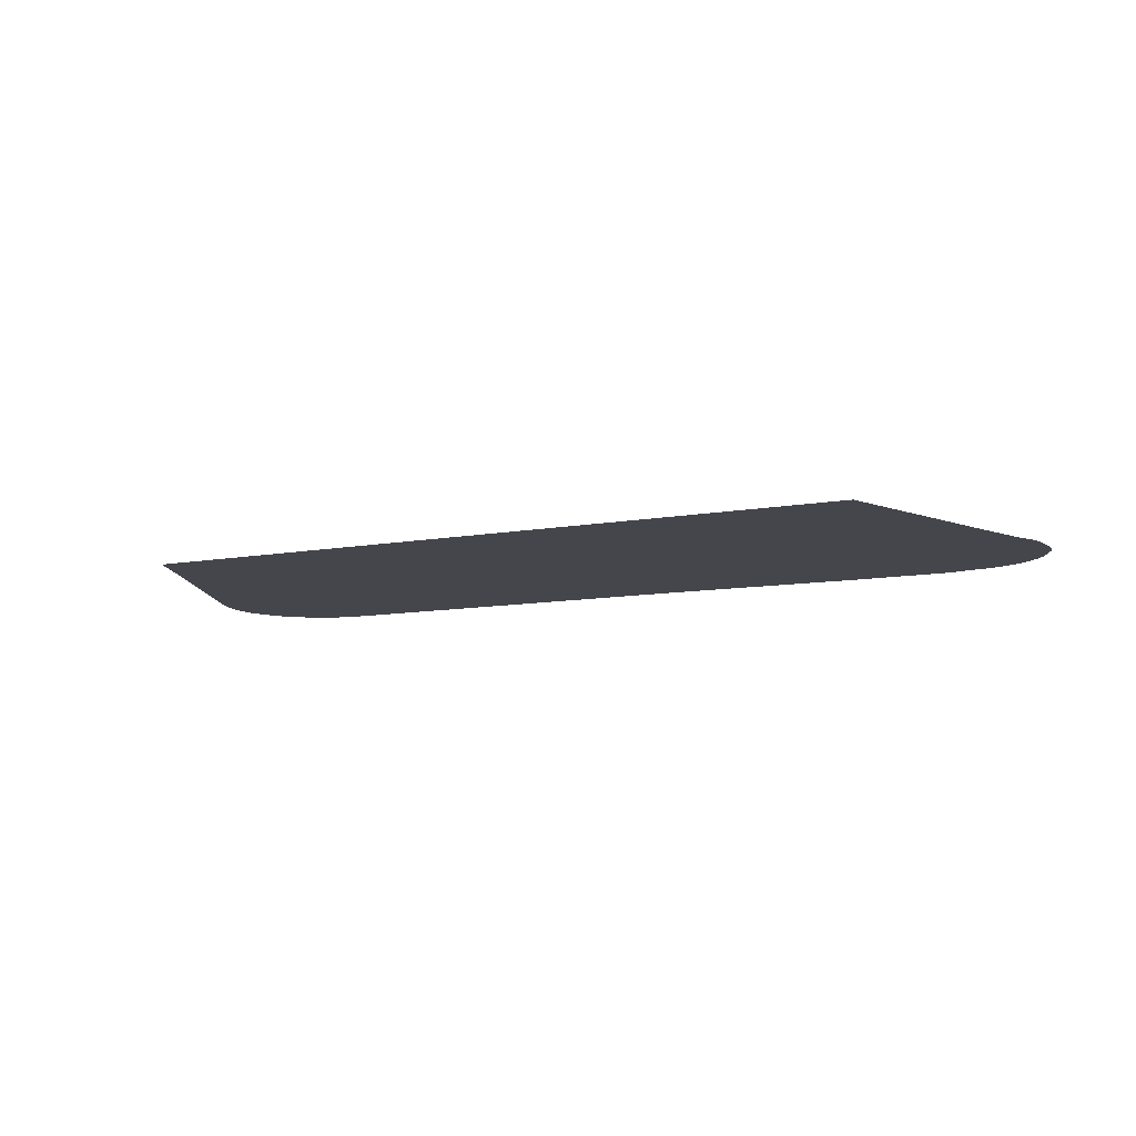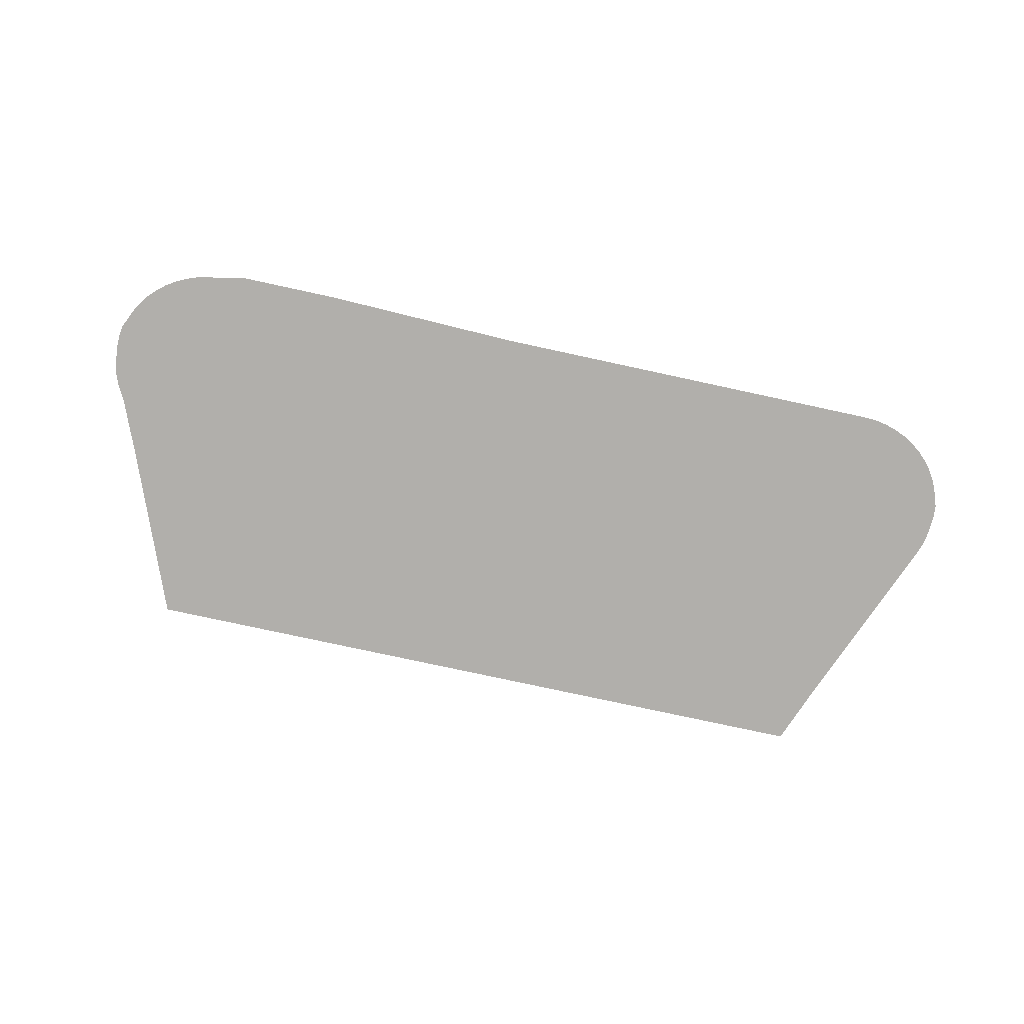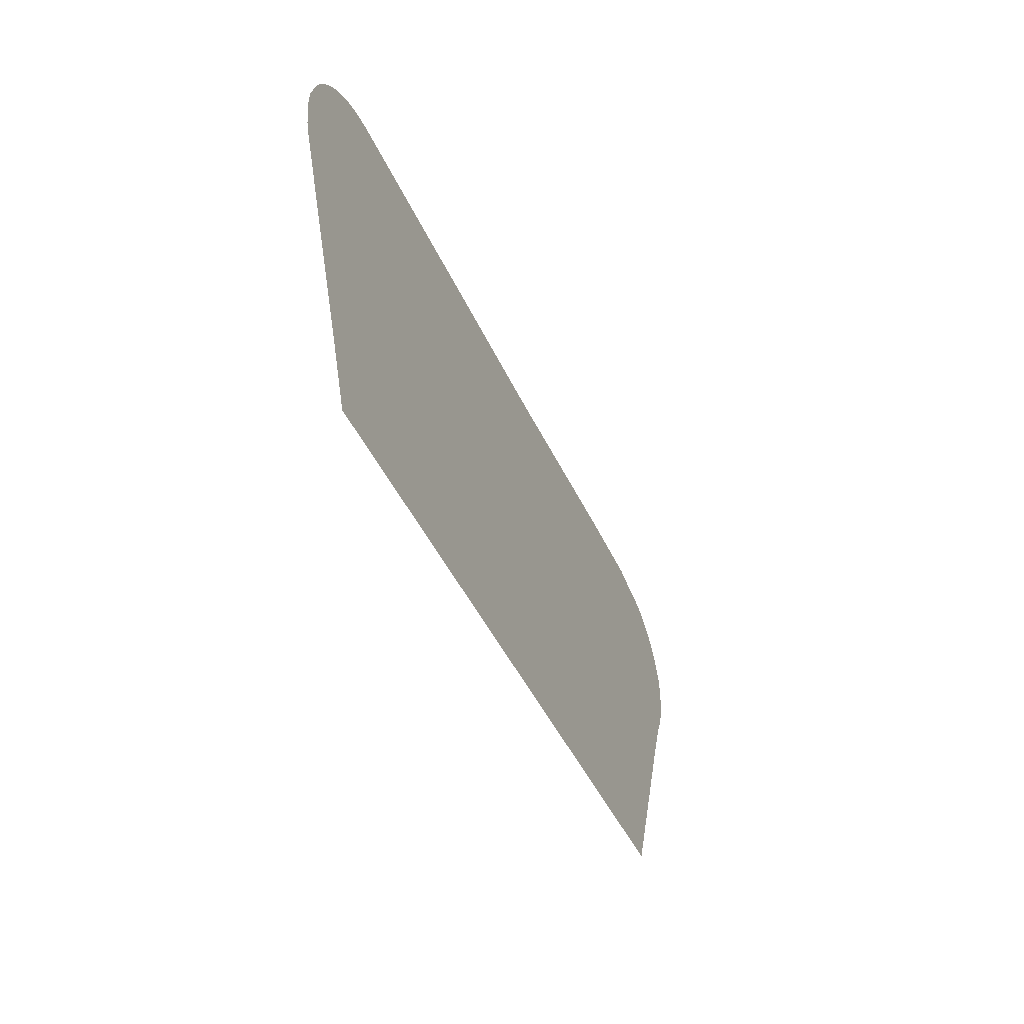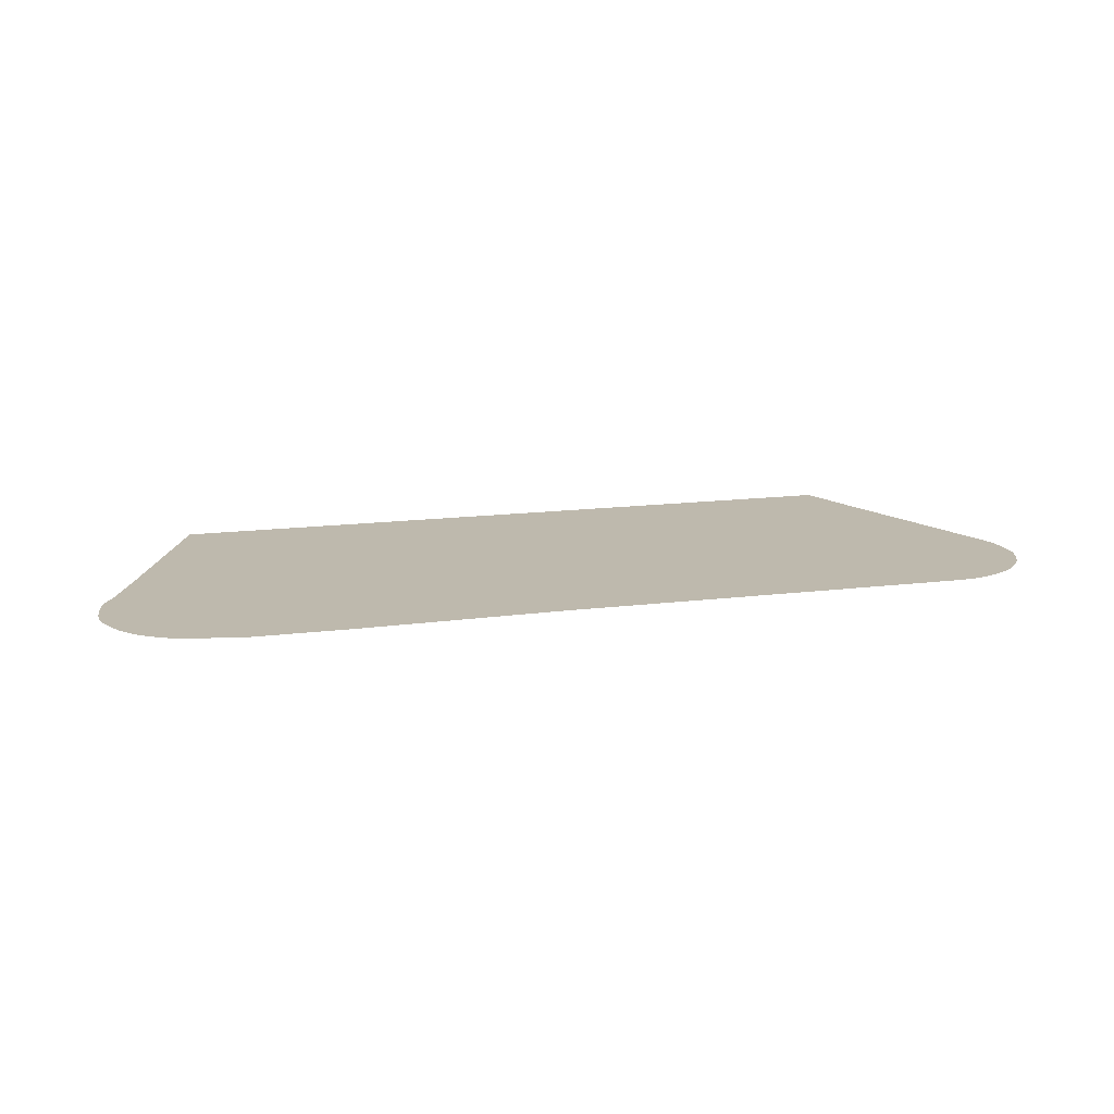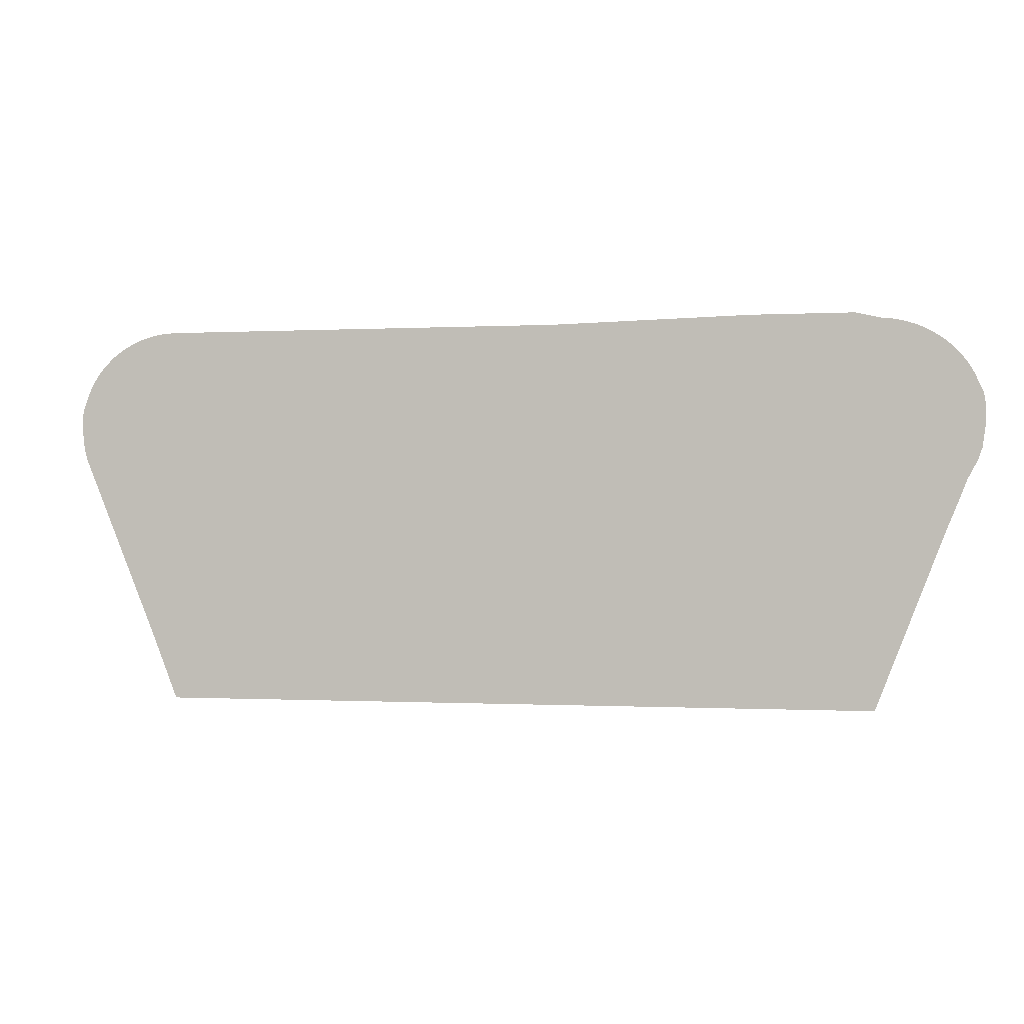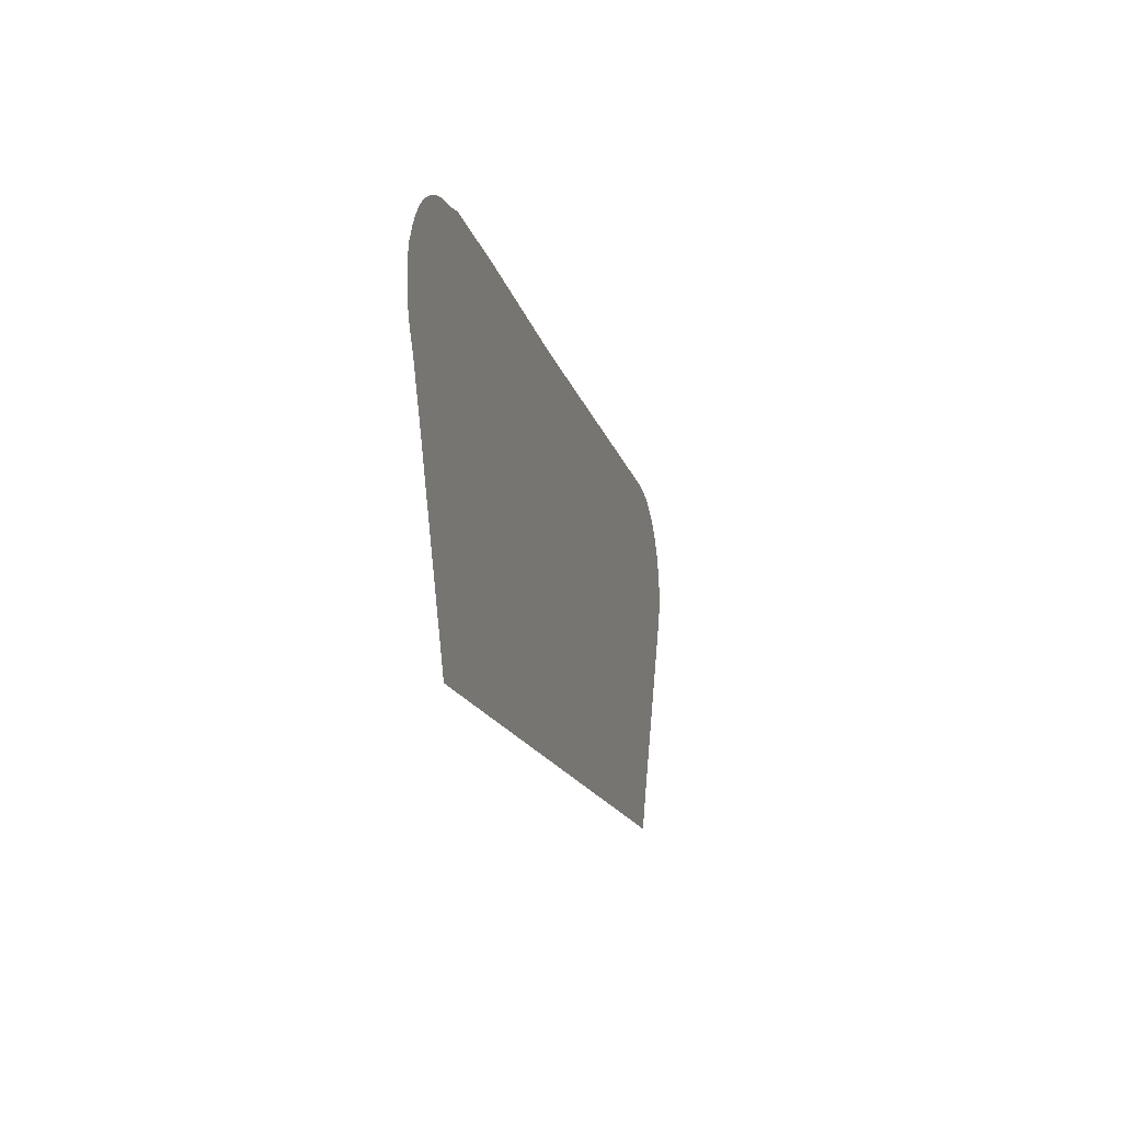
<metadata>
{"format":"obj","ext":"obj","renderer":"f3d","projection":"perspective","resolution":1024,"background":"white","views":[{"elev":-10.1,"azim":25.5,"up":"+Z"},{"elev":-78.2,"azim":167.8,"up":"+Z"},{"elev":-42.7,"azim":-67.4,"up":"+Y"},{"elev":15.1,"azim":164.9,"up":"+Z"},{"elev":-0.4,"azim":12.1,"up":"+Y"},{"elev":-16.0,"azim":103.9,"up":"+Y"}]}
</metadata>
<code>
v -52.9 19.47 38.58
v -54.03 22.27 38.58
v -54.08 22.44 38.58
v -54.08 22.45 38.58
v -54.11 22.71 38.58
v -54.12 22.8 38.58
v -54.12 22.89 38.58
v -54.11 22.98 38.58
v -54.11 23.07 38.58
v -54.07 23.16 38.58
v -54.07 23.16 38.58
v -54.01 23.33 38.58
v -53.93 23.5 38.58
v -53.84 23.65 38.58
v -53.72 23.79 38.58
v -53.59 23.91 38.58
v -53.44 24.02 38.58
v -53.28 24.11 38.58
v -53.11 24.18 38.58
v -52.93 24.24 38.58
v -52.75 24.27 38.58
v -52.56 24.28 38.58
v -46.49 24.28 38.58
v -43.5 24.36 38.58
v -41.99 24.36 38.58
v -41.62 24.28 38.58
v -41.62 24.28 38.58
v -41.43 24.26 38.58
v -41.25 24.22 38.58
v -41.08 24.15 38.58
v -40.91 24.07 38.58
v -40.76 23.98 38.58
v -40.62 23.86 38.58
v -40.49 23.73 38.58
v -40.38 23.59 38.58
v -40.29 23.43 38.58
v -40.22 23.26 38.58
v -40.22 23.26 38.58
v -40.17 23.17 38.58
v -40.16 23.08 38.58
v -40.15 22.99 38.58
v -40.14 22.9 38.58
v -40.14 22.81 38.58
v -40.15 22.71 38.58
v -40.16 22.63 38.58
v -40.2 22.38 38.58
v -40.2 22.37 38.58
v -40.26 22.19 38.58
v -40.26 22.18 38.58
v -40.4 21.93 38.58
v -40.56 21.53 38.58
v -40.69 21.22 38.58
v -41.73 18.54 38.58
v -52.53 18.54 38.58
f 2 4 3
f 2 5 4
f 8 7 6
f 10 6 12
f 8 6 10
f 9 8 10
f 6 5 12
f 11 10 12
f 12 5 13
f 13 5 14
f 14 5 15
f 15 5 16
f 16 5 17
f 17 5 18
f 18 5 2
f 19 18 2
f 20 19 2
f 21 20 2
f 22 21 2
f 1 22 2
f 1 23 22
f 1 54 23
f 45 50 48
f 34 45 35
f 38 37 36
f 26 28 27
f 44 42 38
f 38 36 45
f 44 38 45
f 36 35 45
f 43 42 44
f 34 33 45
f 45 33 32
f 42 41 38
f 38 40 39
f 38 41 40
f 31 45 32
f 31 30 45
f 45 30 50
f 48 50 49
f 48 46 45
f 48 47 46
f 30 29 50
f 50 29 28
f 26 50 28
f 26 25 50
f 50 25 51
f 51 25 52
f 52 25 24
f 53 52 24
f 23 53 24
f 23 54 53

</code>
